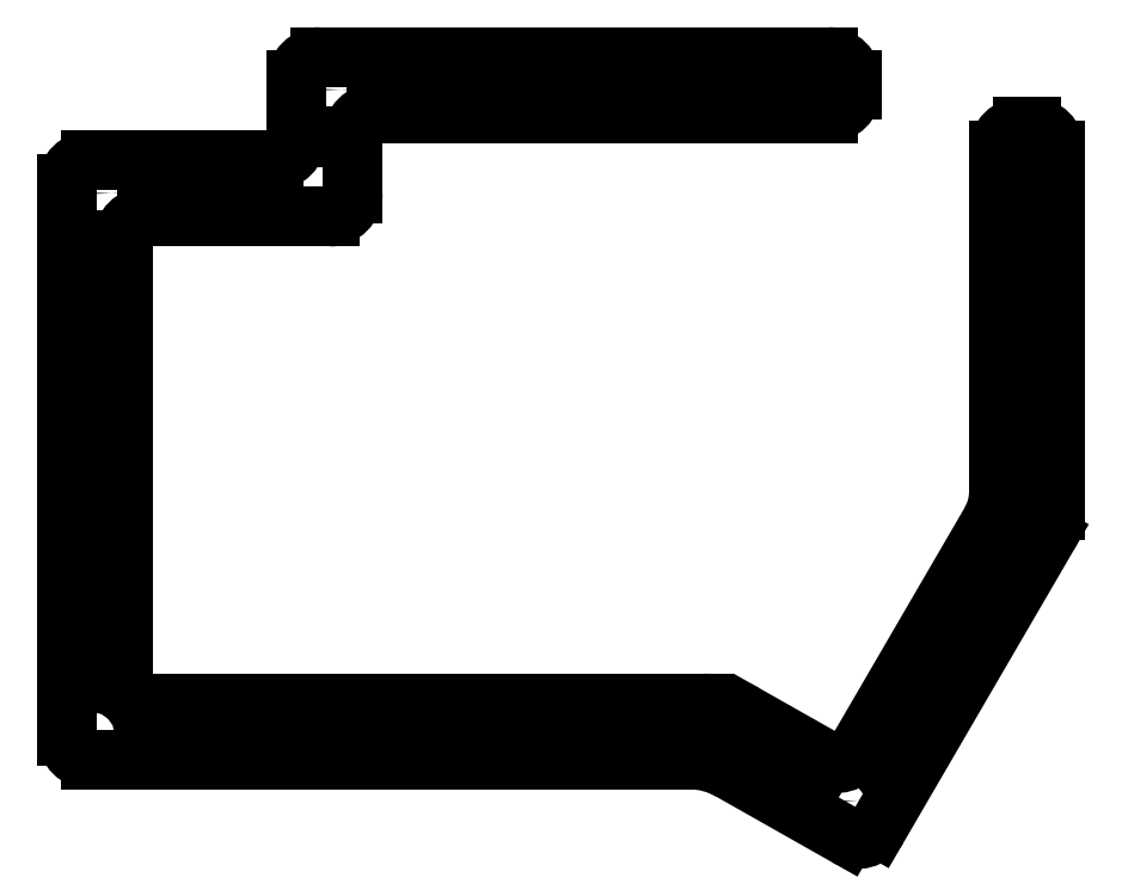
<metadata>
{"format":"dxf","ext":"dxf","renderer":"ezdxf+matplotlib","layout":"modelspace","background":"white","min_lineweight":24,"dpi":150}
</metadata>
<code>
0
SECTION
2
ENTITIES
0
ARC
8
Sketch002
10
-113.5
20
47.21
30
0
40
5
50
90
51
-180
0
LINE
8
Sketch002
10
-118.5
20
47.21
30
0
11
-118.5
21
-47.21
31
0
0
ARC
8
Sketch002
10
-113.5
20
-47.21
30
0
40
5
50
180
51
-90
0
LINE
8
Sketch002
10
-113.5
20
-52.21
30
0
11
6.048
21
-52.21
31
0
0
ARC
8
Sketch002
10
6.048
20
-69.94
30
0
40
17.73
50
60.48
51
90
0
LINE
8
Sketch002
10
14.78
20
-54.51
30
0
11
32.13
21
-64.34
31
0
0
ARC
8
Sketch002
10
34.59
20
-59.98
30
0
40
5
50
-119.5
51
-30.2
0
LINE
8
Sketch002
10
67.52
20
-13.36
30
0
11
38.92
21
-62.5
31
0
0
ARC
8
Sketch002
10
56.28
20
-6.822
30
0
40
13
50
-30.2
51
0.007901
0
LINE
8
Sketch002
10
69.28
20
66.44
30
0
11
69.28
21
-6.82
31
0
0
ARC
8
Sketch002
10
74.28
20
66.44
30
0
40
5
50
90
51
180
0
LINE
8
Sketch002
10
74.28
20
71.44
30
0
11
76.28
21
71.44
31
0
0
ARC
8
Sketch002
10
76.28
20
66.44
30
0
40
5
50
0
51
90
0
LINE
8
Sketch002
10
81.28
20
66.44
30
0
11
81.28
21
-10.66
31
0
0
ARC
8
Sketch002
10
70.46
20
-10.65
30
0
40
10.82
50
-30.2
51
-0.04449
0
LINE
8
Sketch002
10
43.32
20
-78.79
30
0
11
79.81
21
-16.09
31
0
0
ARC
8
Sketch002
10
39
20
-76.27
30
0
40
5
50
-119.5
51
-30.2
0
LINE
8
Sketch002
10
11.62
20
-66.51
30
0
11
36.54
21
-80.62
31
0
0
ARC
8
Sketch002
10
2.886
20
-81.94
30
0
40
17.73
50
60.48
51
90
0
LINE
8
Sketch002
10
-125.5
20
-64.21
30
0
11
2.886
21
-64.21
31
0
0
ARC
8
Sketch002
10
-125.5
20
-59.21
30
0
40
5
50
180
51
-90
0
LINE
8
Sketch002
10
-130.5
20
59.21
30
0
11
-130.5
21
-59.21
31
0
0
ARC
8
Sketch002
10
-125.5
20
59.21
30
0
40
5
50
90
51
-180
0
LINE
8
Sketch002
10
-86.28
20
64.21
30
0
11
-125.5
21
64.21
31
0
0
ARC
8
Sketch002
10
-86.28
20
69.21
30
0
40
5
50
-90
51
0
0
LINE
8
Sketch002
10
-81.28
20
81.44
30
0
11
-81.28
21
69.21
31
0
0
ARC
8
Sketch002
10
-76.28
20
81.44
30
0
40
5
50
90
51
180
0
LINE
8
Sketch002
10
-76.28
20
86.44
30
0
11
32.71
21
86.44
31
0
0
ARC
8
Sketch002
10
32.71
20
81.44
30
0
40
5
50
0
51
90
0
LINE
8
Sketch002
10
37.71
20
79.44
30
0
11
37.71
21
81.44
31
0
0
ARC
8
Sketch002
10
32.71
20
79.44
30
0
40
5
50
-90
51
0
0
LINE
8
Sketch002
10
-64.28
20
74.44
30
0
11
32.71
21
74.44
31
0
0
ARC
8
Sketch002
10
-64.28
20
69.44
30
0
40
5
50
90
51
180
0
LINE
8
Sketch002
10
-69.28
20
69.44
30
0
11
-69.28
21
57.21
31
0
0
ARC
8
Sketch002
10
-74.28
20
57.21
30
0
40
5
50
-90
51
0
0
LINE
8
Sketch002
10
-113.5
20
52.21
30
0
11
-74.28
21
52.21
31
0
0
CIRCLE
8
Sketch002
10
75.28
20
62.44
40
2.5
0
CIRCLE
8
Sketch002
10
36.59
20
-73.18
40
2.5
0
CIRCLE
8
Sketch002
10
-124.5
20
-58.21
40
2.5
0
CIRCLE
8
Sketch002
10
-4.49
20
-58.21
40
2.5
0
CIRCLE
8
Sketch002
10
-123.5
20
57.21
40
2.5
0
CIRCLE
8
Sketch002
10
-74.28
20
79.44
40
2.5
0
CIRCLE
8
Sketch002
10
30.71
20
80.44
40
2.5
0
ENDSEC
0
EOF

</code>
